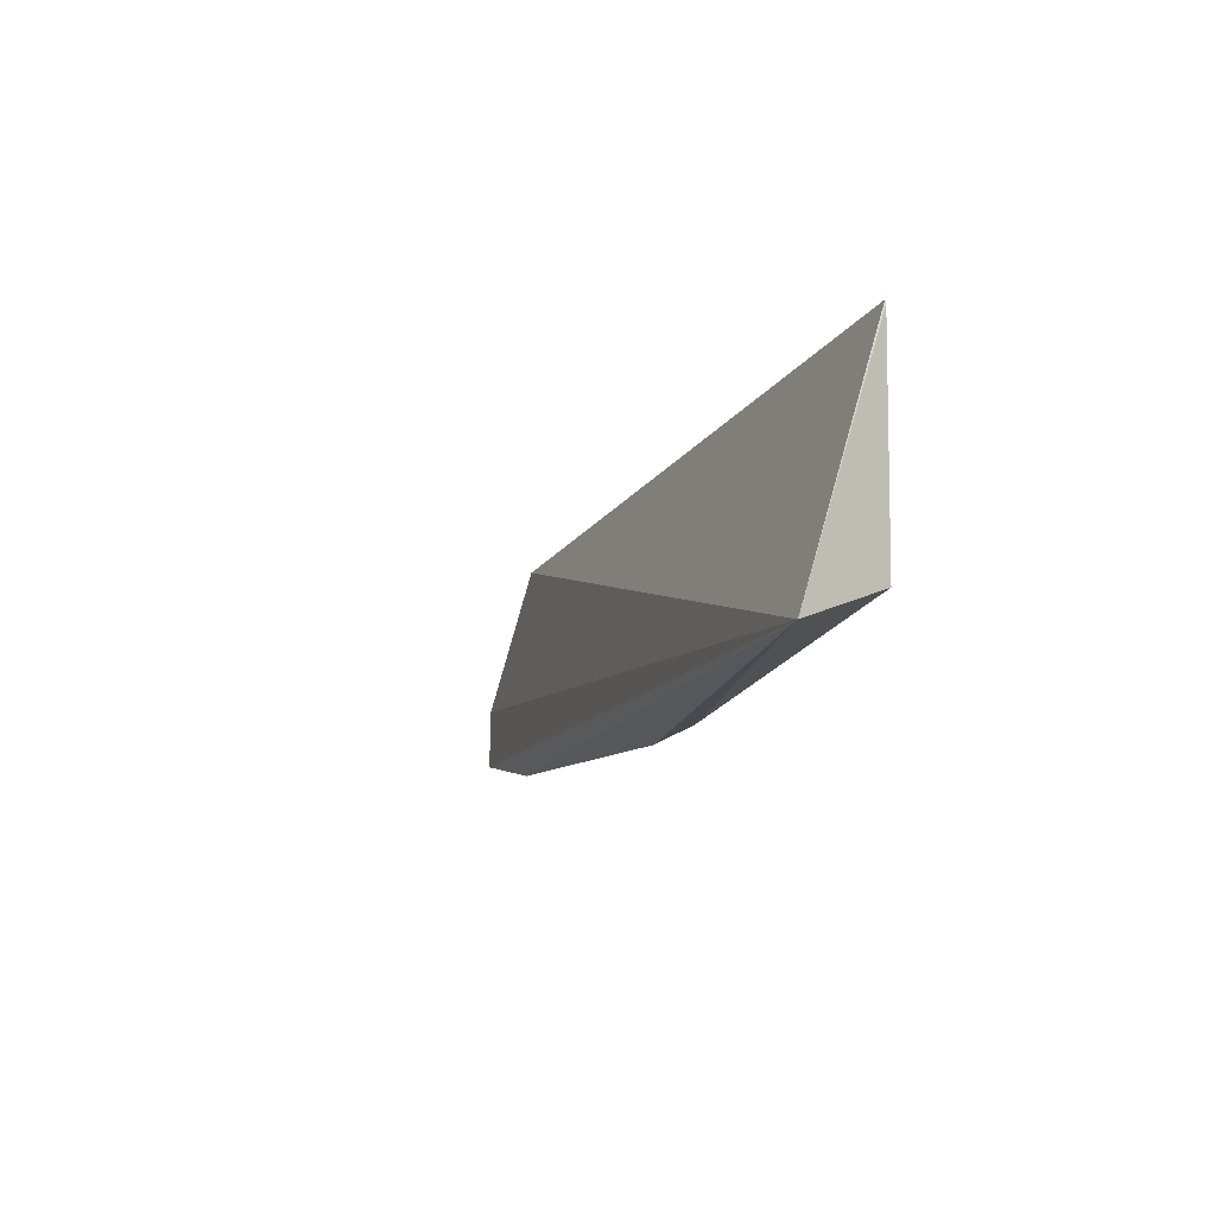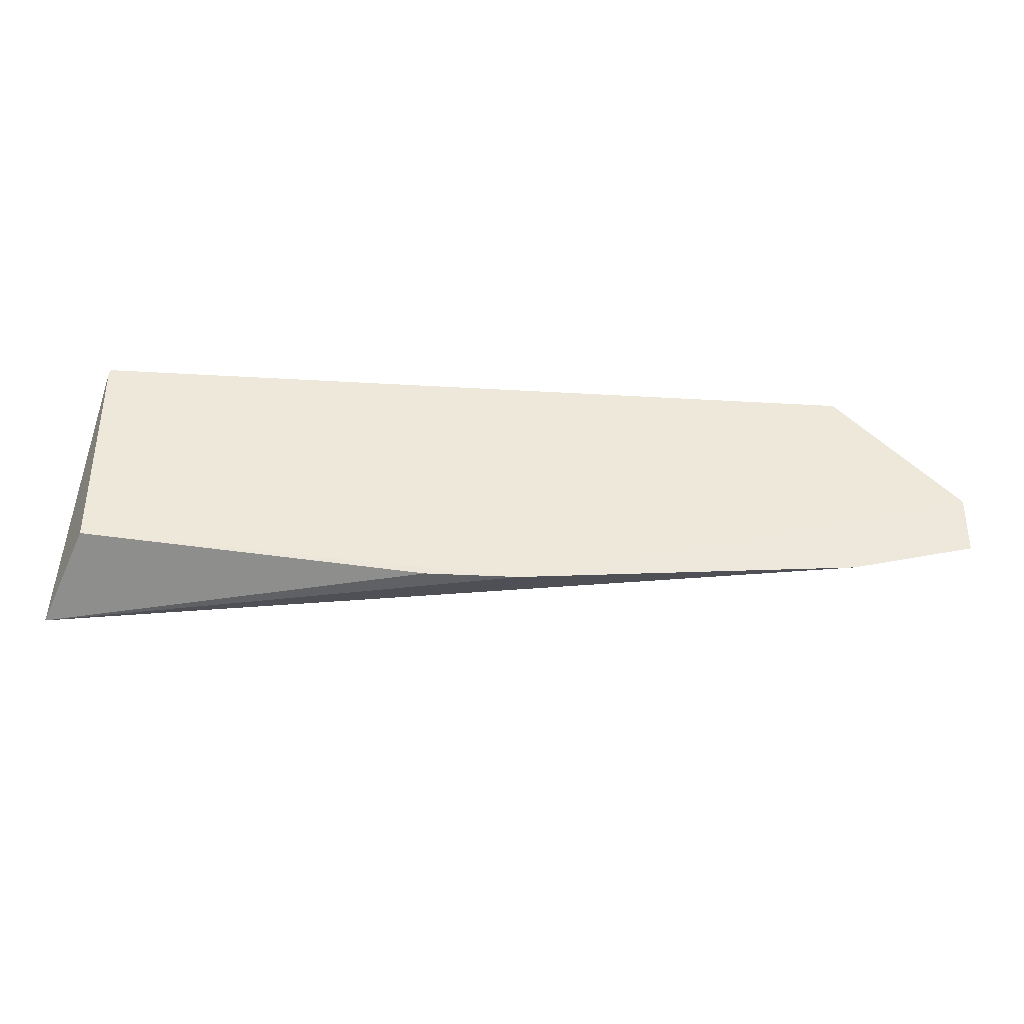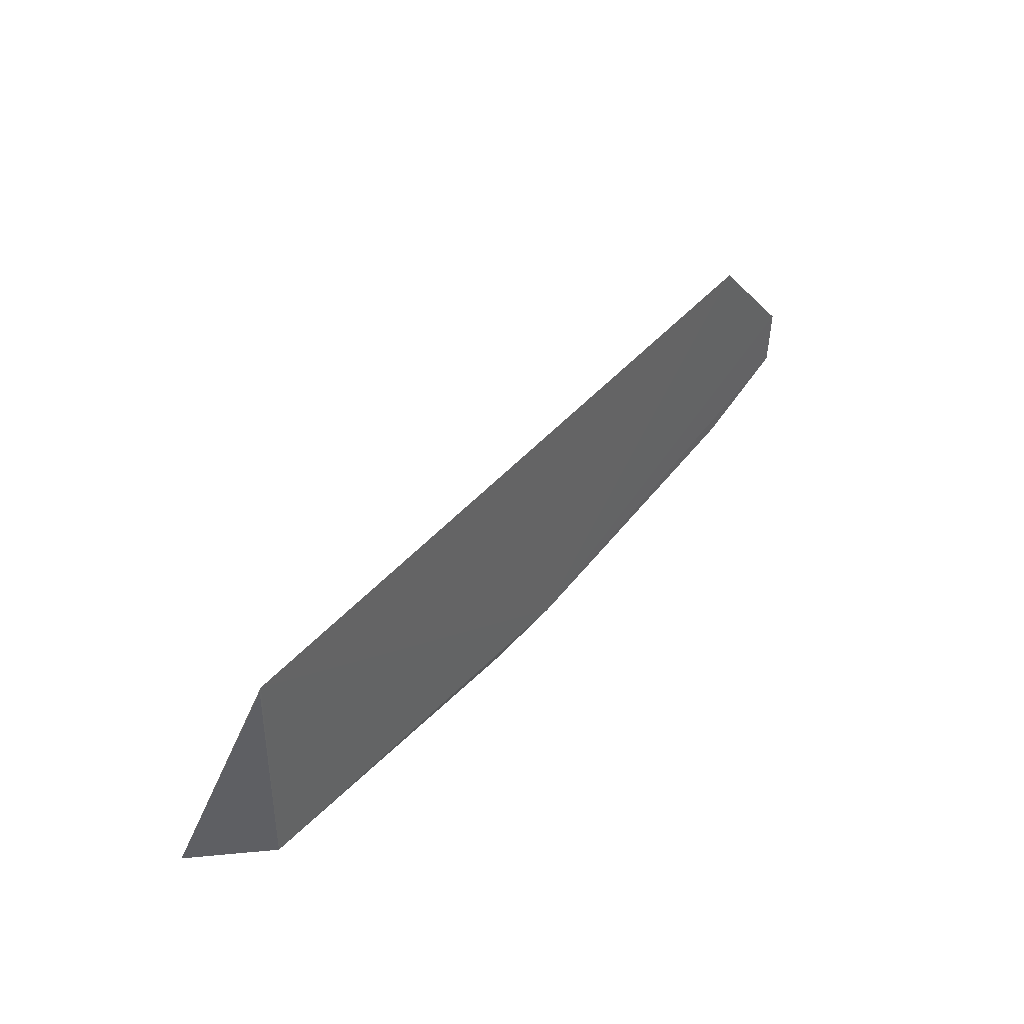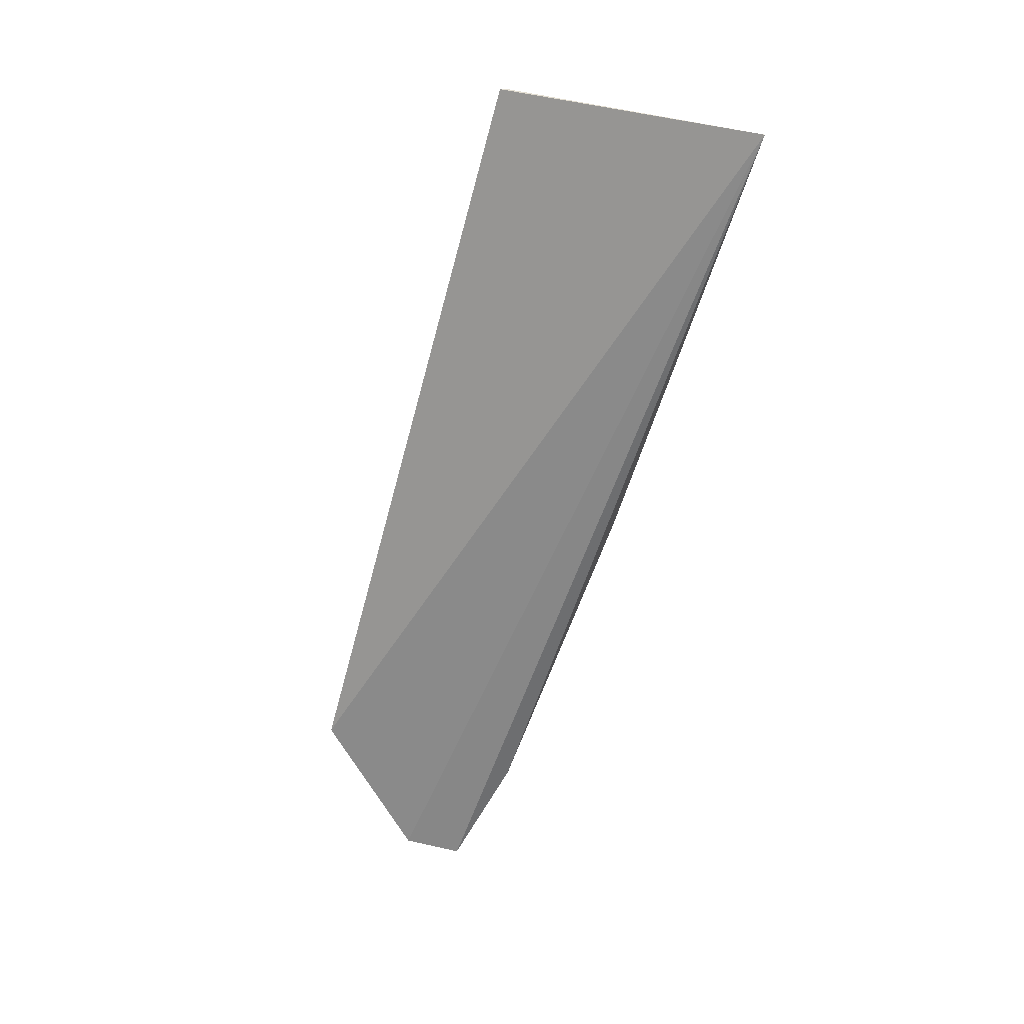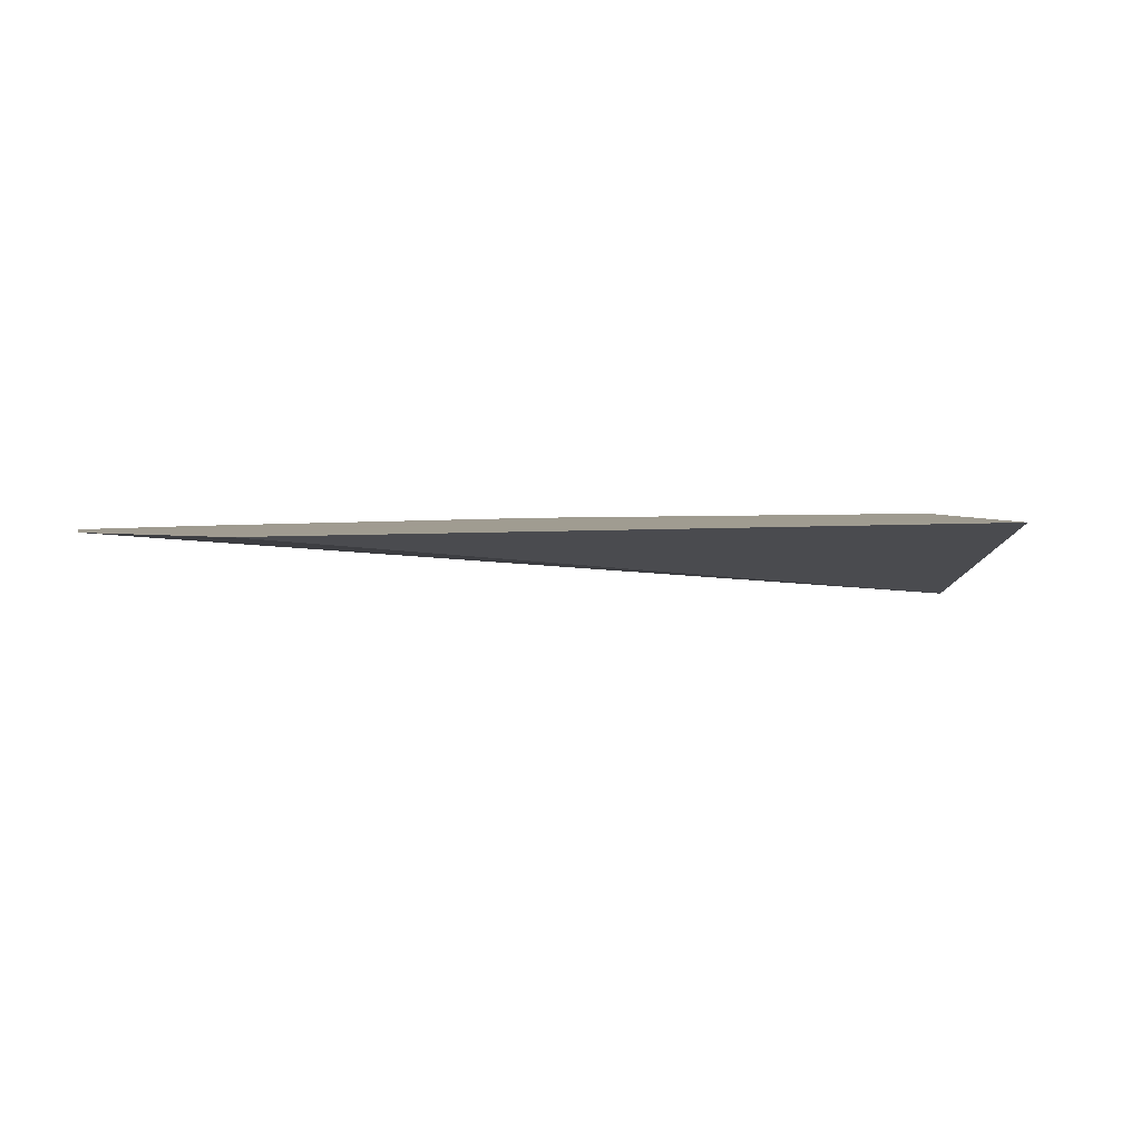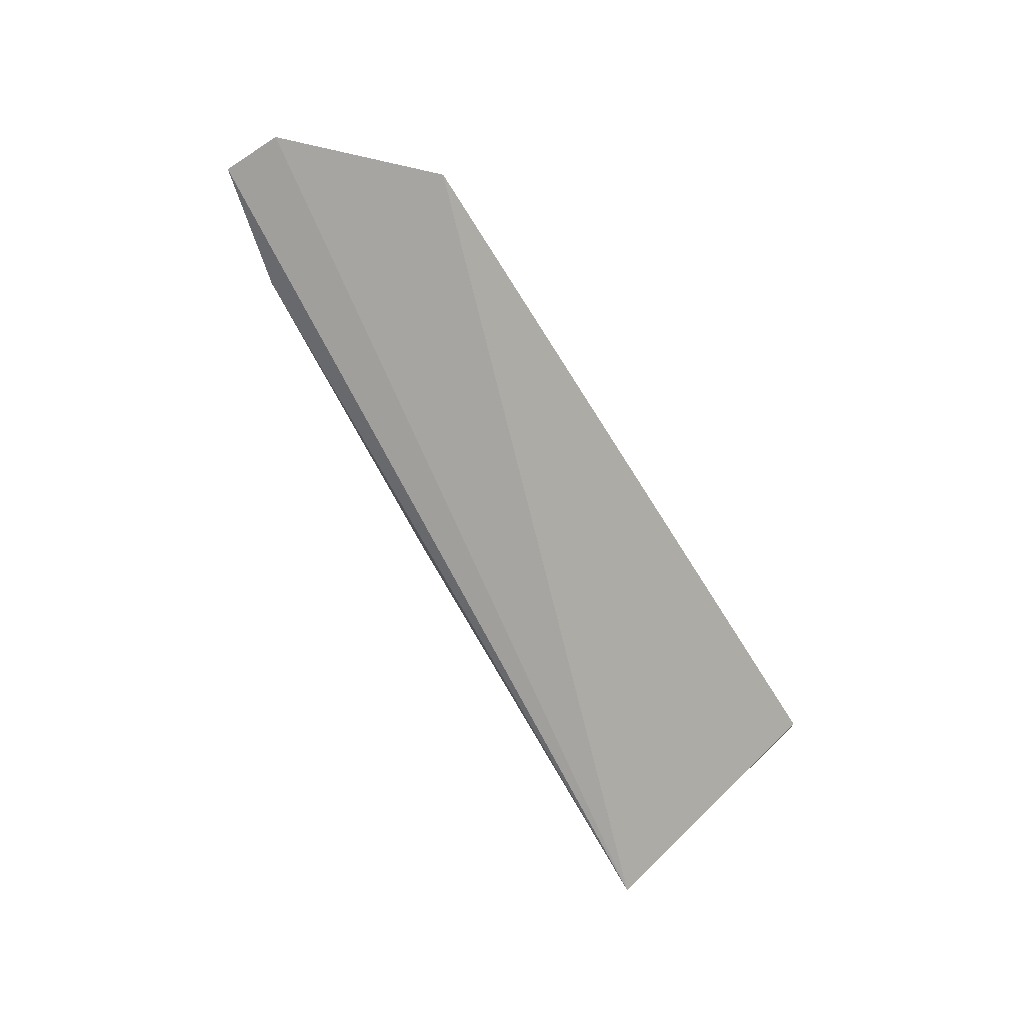
<metadata>
{"format":"obj","ext":"obj","renderer":"f3d","projection":"perspective","resolution":1024,"background":"white","views":[{"elev":-15.0,"azim":68.6,"up":"+Z"},{"elev":-39.1,"azim":175.8,"up":"+Z"},{"elev":40.8,"azim":125.7,"up":"+Z"},{"elev":-68.0,"azim":74.8,"up":"+Y"},{"elev":5.1,"azim":-16.2,"up":"+Y"},{"elev":-66.2,"azim":-58.3,"up":"+Y"}]}
</metadata>
<code>
v 0.06121 0.01037 0.07817
v 0.06426 0.002885 0.05807
v 0.06125 0.01009 0.06128
v 0.001179 0.01016 0.06128
v 0.001085 0.01044 0.07814
v 0.02761 0.01016 0.05888
v 0.06135 0.01035 0.07787
v -0.008523 0.01029 0.06841
v 0.03482 0.01007 0.05889
v -0.008431 0.01021 0.06369
f 5 2 1
f 6 2 4
f 6 5 1
f 6 1 3
f 7 1 2
f 7 2 3
f 7 3 1
f 8 2 5
f 8 5 6
f 9 6 3
f 9 3 2
f 9 2 6
f 10 4 2
f 10 2 8
f 10 8 6
f 10 6 4

</code>
